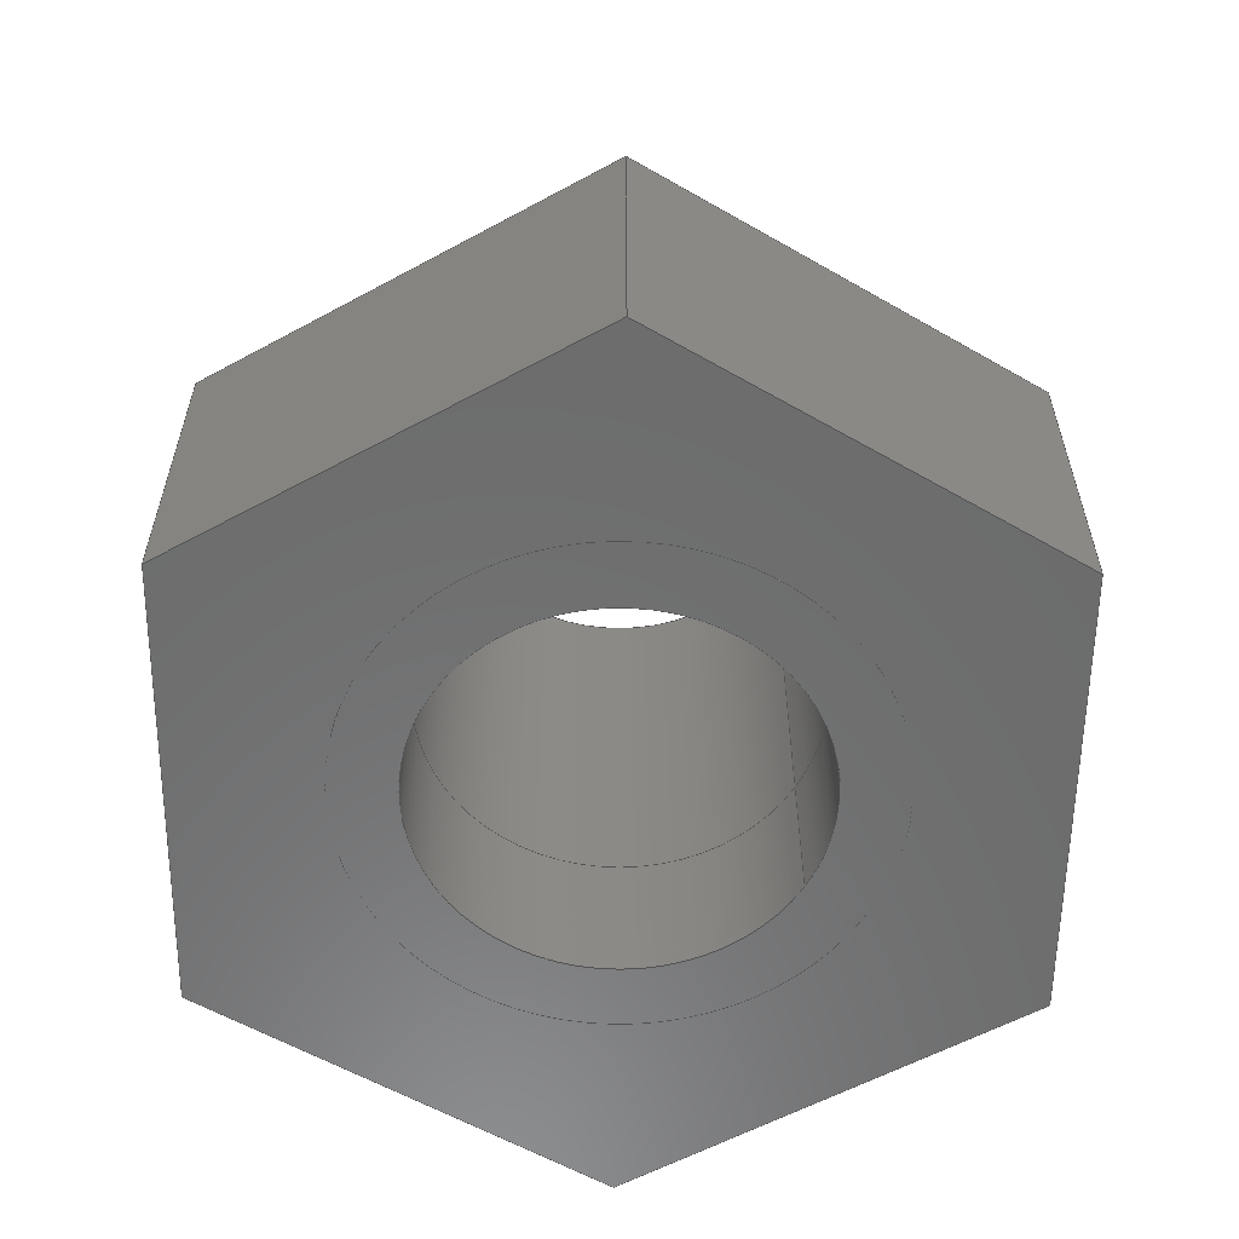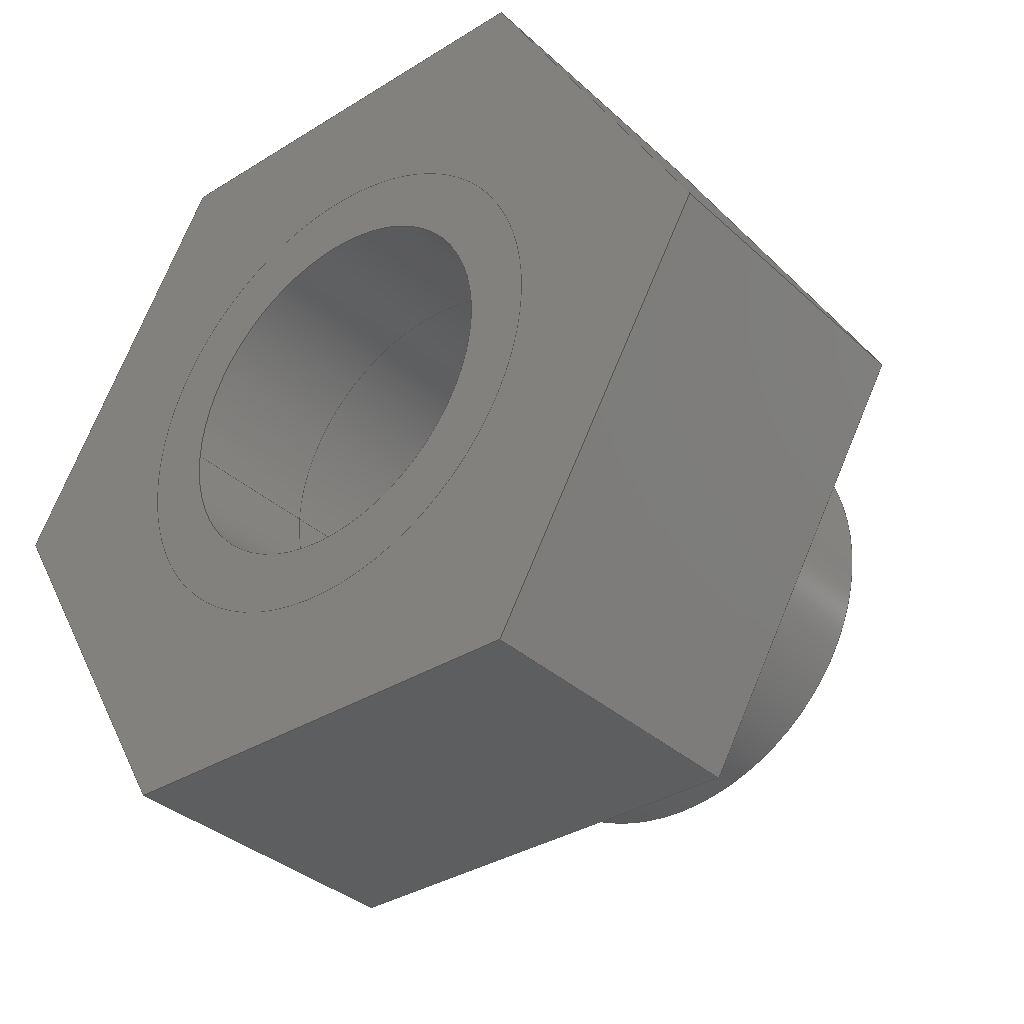
<metadata>
{"format":"step","ext":"step","renderer":"f3d","projection":"perspective","resolution":1024,"background":"white","views":[{"elev":-58.5,"azim":149.2,"up":"+Y"},{"elev":-34.8,"azim":39.6,"up":"+Z"}]}
</metadata>
<code>
ISO-10303-21;
DATA;
#1=MECHANICAL_DESIGN_GEOMETRIC_PRESENTATION_REPRESENTATION('',(#4,#5),
#417);
#2=SHAPE_REPRESENTATION_RELATIONSHIP('SRR','None',#424,#3);
#3=ADVANCED_BREP_SHAPE_REPRESENTATION('',(#6,#7),#416);
#4=STYLED_ITEM('',(#433),#6);
#5=STYLED_ITEM('',(#433),#7);
#6=MANIFOLD_SOLID_BREP('Body1',#240);
#7=MANIFOLD_SOLID_BREP('Body3',#241);
#8=FACE_BOUND('',#42,.T.);
#9=FACE_BOUND('',#44,.T.);
#10=FACE_BOUND('',#52,.T.);
#11=FACE_BOUND('',#56,.T.);
#12=FACE_BOUND('',#58,.T.);
#13=PLANE('',#261);
#14=PLANE('',#262);
#15=PLANE('',#263);
#16=PLANE('',#264);
#17=PLANE('',#265);
#18=PLANE('',#266);
#19=PLANE('',#267);
#20=PLANE('',#268);
#21=PLANE('',#269);
#22=PLANE('',#276);
#23=PLANE('',#277);
#24=FACE_OUTER_BOUND('',#39,.T.);
#25=FACE_OUTER_BOUND('',#40,.T.);
#26=FACE_OUTER_BOUND('',#41,.T.);
#27=FACE_OUTER_BOUND('',#43,.T.);
#28=FACE_OUTER_BOUND('',#45,.T.);
#29=FACE_OUTER_BOUND('',#46,.T.);
#30=FACE_OUTER_BOUND('',#47,.T.);
#31=FACE_OUTER_BOUND('',#48,.T.);
#32=FACE_OUTER_BOUND('',#49,.T.);
#33=FACE_OUTER_BOUND('',#50,.T.);
#34=FACE_OUTER_BOUND('',#51,.T.);
#35=FACE_OUTER_BOUND('',#53,.T.);
#36=FACE_OUTER_BOUND('',#54,.T.);
#37=FACE_OUTER_BOUND('',#55,.T.);
#38=FACE_OUTER_BOUND('',#57,.T.);
#39=EDGE_LOOP('',(#161,#162,#163,#164));
#40=EDGE_LOOP('',(#165,#166,#167,#168));
#41=EDGE_LOOP('',(#169));
#42=EDGE_LOOP('',(#170));
#43=EDGE_LOOP('',(#171,#172,#173,#174,#175,#176));
#44=EDGE_LOOP('',(#177));
#45=EDGE_LOOP('',(#178,#179,#180,#181));
#46=EDGE_LOOP('',(#182,#183,#184,#185));
#47=EDGE_LOOP('',(#186,#187,#188,#189));
#48=EDGE_LOOP('',(#190,#191,#192,#193));
#49=EDGE_LOOP('',(#194,#195,#196,#197));
#50=EDGE_LOOP('',(#198,#199,#200,#201));
#51=EDGE_LOOP('',(#202,#203,#204,#205,#206,#207));
#52=EDGE_LOOP('',(#208));
#53=EDGE_LOOP('',(#209,#210,#211,#212));
#54=EDGE_LOOP('',(#213,#214,#215,#216));
#55=EDGE_LOOP('',(#217));
#56=EDGE_LOOP('',(#218));
#57=EDGE_LOOP('',(#219));
#58=EDGE_LOOP('',(#220));
#59=LINE('',#353,#81);
#60=LINE('',#359,#82);
#61=LINE('',#365,#83);
#62=LINE('',#367,#84);
#63=LINE('',#369,#85);
#64=LINE('',#371,#86);
#65=LINE('',#373,#87);
#66=LINE('',#374,#88);
#67=LINE('',#378,#89);
#68=LINE('',#379,#90);
#69=LINE('',#380,#91);
#70=LINE('',#383,#92);
#71=LINE('',#384,#93);
#72=LINE('',#387,#94);
#73=LINE('',#388,#95);
#74=LINE('',#391,#96);
#75=LINE('',#392,#97);
#76=LINE('',#395,#98);
#77=LINE('',#396,#99);
#78=LINE('',#398,#100);
#79=LINE('',#404,#101);
#80=LINE('',#410,#102);
#81=VECTOR('',#284,3.75);
#82=VECTOR('',#291,5);
#83=VECTOR('',#298,1);
#84=VECTOR('',#299,1);
#85=VECTOR('',#300,1);
#86=VECTOR('',#301,1);
#87=VECTOR('',#302,1);
#88=VECTOR('',#303,1);
#89=VECTOR('',#306,1);
#90=VECTOR('',#307,1);
#91=VECTOR('',#308,1);
#92=VECTOR('',#311,1);
#93=VECTOR('',#312,1);
#94=VECTOR('',#315,1);
#95=VECTOR('',#316,1);
#96=VECTOR('',#319,1);
#97=VECTOR('',#320,1);
#98=VECTOR('',#323,1);
#99=VECTOR('',#324,1);
#100=VECTOR('',#327,1);
#101=VECTOR('',#334,3.75);
#102=VECTOR('',#341,5);
#103=CIRCLE('',#256,3.75);
#104=CIRCLE('',#257,3.75);
#105=CIRCLE('',#259,5);
#106=CIRCLE('',#260,5);
#107=CIRCLE('',#271,3.75);
#108=CIRCLE('',#272,3.75);
#109=CIRCLE('',#274,5);
#110=CIRCLE('',#275,5);
#111=VERTEX_POINT('',#350);
#112=VERTEX_POINT('',#352);
#113=VERTEX_POINT('',#356);
#114=VERTEX_POINT('',#358);
#115=VERTEX_POINT('',#363);
#116=VERTEX_POINT('',#364);
#117=VERTEX_POINT('',#366);
#118=VERTEX_POINT('',#368);
#119=VERTEX_POINT('',#370);
#120=VERTEX_POINT('',#372);
#121=VERTEX_POINT('',#376);
#122=VERTEX_POINT('',#377);
#123=VERTEX_POINT('',#382);
#124=VERTEX_POINT('',#386);
#125=VERTEX_POINT('',#390);
#126=VERTEX_POINT('',#394);
#127=VERTEX_POINT('',#401);
#128=VERTEX_POINT('',#403);
#129=VERTEX_POINT('',#407);
#130=VERTEX_POINT('',#409);
#131=EDGE_CURVE('',#111,#111,#103,.T.);
#132=EDGE_CURVE('',#111,#112,#59,.T.);
#133=EDGE_CURVE('',#112,#112,#104,.T.);
#134=EDGE_CURVE('',#113,#113,#105,.T.);
#135=EDGE_CURVE('',#113,#114,#60,.T.);
#136=EDGE_CURVE('',#114,#114,#106,.T.);
#137=EDGE_CURVE('',#115,#116,#61,.T.);
#138=EDGE_CURVE('',#116,#117,#62,.T.);
#139=EDGE_CURVE('',#117,#118,#63,.T.);
#140=EDGE_CURVE('',#118,#119,#64,.T.);
#141=EDGE_CURVE('',#119,#120,#65,.T.);
#142=EDGE_CURVE('',#120,#115,#66,.T.);
#143=EDGE_CURVE('',#121,#122,#67,.T.);
#144=EDGE_CURVE('',#122,#115,#68,.T.);
#145=EDGE_CURVE('',#121,#120,#69,.T.);
#146=EDGE_CURVE('',#123,#121,#70,.T.);
#147=EDGE_CURVE('',#123,#119,#71,.T.);
#148=EDGE_CURVE('',#124,#123,#72,.T.);
#149=EDGE_CURVE('',#124,#118,#73,.T.);
#150=EDGE_CURVE('',#125,#124,#74,.T.);
#151=EDGE_CURVE('',#125,#117,#75,.T.);
#152=EDGE_CURVE('',#126,#125,#76,.T.);
#153=EDGE_CURVE('',#126,#116,#77,.T.);
#154=EDGE_CURVE('',#122,#126,#78,.T.);
#155=EDGE_CURVE('',#127,#127,#107,.T.);
#156=EDGE_CURVE('',#127,#128,#79,.T.);
#157=EDGE_CURVE('',#128,#128,#108,.T.);
#158=EDGE_CURVE('',#129,#129,#109,.T.);
#159=EDGE_CURVE('',#129,#130,#80,.T.);
#160=EDGE_CURVE('',#130,#130,#110,.T.);
#161=ORIENTED_EDGE('',*,*,#131,.F.);
#162=ORIENTED_EDGE('',*,*,#132,.T.);
#163=ORIENTED_EDGE('',*,*,#133,.F.);
#164=ORIENTED_EDGE('',*,*,#132,.F.);
#165=ORIENTED_EDGE('',*,*,#134,.F.);
#166=ORIENTED_EDGE('',*,*,#135,.T.);
#167=ORIENTED_EDGE('',*,*,#136,.F.);
#168=ORIENTED_EDGE('',*,*,#135,.F.);
#169=ORIENTED_EDGE('',*,*,#134,.T.);
#170=ORIENTED_EDGE('',*,*,#131,.T.);
#171=ORIENTED_EDGE('',*,*,#137,.T.);
#172=ORIENTED_EDGE('',*,*,#138,.T.);
#173=ORIENTED_EDGE('',*,*,#139,.T.);
#174=ORIENTED_EDGE('',*,*,#140,.T.);
#175=ORIENTED_EDGE('',*,*,#141,.T.);
#176=ORIENTED_EDGE('',*,*,#142,.T.);
#177=ORIENTED_EDGE('',*,*,#136,.T.);
#178=ORIENTED_EDGE('',*,*,#143,.T.);
#179=ORIENTED_EDGE('',*,*,#144,.T.);
#180=ORIENTED_EDGE('',*,*,#142,.F.);
#181=ORIENTED_EDGE('',*,*,#145,.F.);
#182=ORIENTED_EDGE('',*,*,#146,.T.);
#183=ORIENTED_EDGE('',*,*,#145,.T.);
#184=ORIENTED_EDGE('',*,*,#141,.F.);
#185=ORIENTED_EDGE('',*,*,#147,.F.);
#186=ORIENTED_EDGE('',*,*,#148,.T.);
#187=ORIENTED_EDGE('',*,*,#147,.T.);
#188=ORIENTED_EDGE('',*,*,#140,.F.);
#189=ORIENTED_EDGE('',*,*,#149,.F.);
#190=ORIENTED_EDGE('',*,*,#150,.T.);
#191=ORIENTED_EDGE('',*,*,#149,.T.);
#192=ORIENTED_EDGE('',*,*,#139,.F.);
#193=ORIENTED_EDGE('',*,*,#151,.F.);
#194=ORIENTED_EDGE('',*,*,#152,.T.);
#195=ORIENTED_EDGE('',*,*,#151,.T.);
#196=ORIENTED_EDGE('',*,*,#138,.F.);
#197=ORIENTED_EDGE('',*,*,#153,.F.);
#198=ORIENTED_EDGE('',*,*,#154,.T.);
#199=ORIENTED_EDGE('',*,*,#153,.T.);
#200=ORIENTED_EDGE('',*,*,#137,.F.);
#201=ORIENTED_EDGE('',*,*,#144,.F.);
#202=ORIENTED_EDGE('',*,*,#154,.F.);
#203=ORIENTED_EDGE('',*,*,#143,.F.);
#204=ORIENTED_EDGE('',*,*,#146,.F.);
#205=ORIENTED_EDGE('',*,*,#148,.F.);
#206=ORIENTED_EDGE('',*,*,#150,.F.);
#207=ORIENTED_EDGE('',*,*,#152,.F.);
#208=ORIENTED_EDGE('',*,*,#133,.T.);
#209=ORIENTED_EDGE('',*,*,#155,.F.);
#210=ORIENTED_EDGE('',*,*,#156,.T.);
#211=ORIENTED_EDGE('',*,*,#157,.T.);
#212=ORIENTED_EDGE('',*,*,#156,.F.);
#213=ORIENTED_EDGE('',*,*,#158,.F.);
#214=ORIENTED_EDGE('',*,*,#159,.T.);
#215=ORIENTED_EDGE('',*,*,#160,.T.);
#216=ORIENTED_EDGE('',*,*,#159,.F.);
#217=ORIENTED_EDGE('',*,*,#158,.T.);
#218=ORIENTED_EDGE('',*,*,#155,.T.);
#219=ORIENTED_EDGE('',*,*,#160,.F.);
#220=ORIENTED_EDGE('',*,*,#157,.F.);
#221=CYLINDRICAL_SURFACE('',#255,3.75);
#222=CYLINDRICAL_SURFACE('',#258,5);
#223=CYLINDRICAL_SURFACE('',#270,3.75);
#224=CYLINDRICAL_SURFACE('',#273,5);
#225=ADVANCED_FACE('',(#24),#221,.F.);
#226=ADVANCED_FACE('',(#25),#222,.T.);
#227=ADVANCED_FACE('',(#26,#8),#13,.T.);
#228=ADVANCED_FACE('',(#27,#9),#14,.T.);
#229=ADVANCED_FACE('',(#28),#15,.T.);
#230=ADVANCED_FACE('',(#29),#16,.T.);
#231=ADVANCED_FACE('',(#30),#17,.T.);
#232=ADVANCED_FACE('',(#31),#18,.T.);
#233=ADVANCED_FACE('',(#32),#19,.T.);
#234=ADVANCED_FACE('',(#33),#20,.T.);
#235=ADVANCED_FACE('',(#34,#10),#21,.F.);
#236=ADVANCED_FACE('',(#35),#223,.F.);
#237=ADVANCED_FACE('',(#36),#224,.T.);
#238=ADVANCED_FACE('',(#37,#11),#22,.T.);
#239=ADVANCED_FACE('',(#38,#12),#23,.F.);
#240=CLOSED_SHELL('',(#225,#226,#227,#228,#229,#230,#231,#232,#233,#234,
#235));
#241=CLOSED_SHELL('',(#236,#237,#238,#239));
#242=DERIVED_UNIT_ELEMENT(#244,1);
#243=DERIVED_UNIT_ELEMENT(#419,3);
#244=(
MASS_UNIT()
NAMED_UNIT(*)
SI_UNIT(.KILO.,.GRAM.)
);
#245=DERIVED_UNIT((#242,#243));
#246=MEASURE_REPRESENTATION_ITEM('density measure',
POSITIVE_RATIO_MEASURE(7850),#245);
#247=PROPERTY_DEFINITION_REPRESENTATION(#252,#249);
#248=PROPERTY_DEFINITION_REPRESENTATION(#253,#250);
#249=REPRESENTATION('material name',(#251),#416);
#250=REPRESENTATION('density',(#246),#416);
#251=DESCRIPTIVE_REPRESENTATION_ITEM('Steel','Steel');
#252=PROPERTY_DEFINITION('material property','material name',#426);
#253=PROPERTY_DEFINITION('material property','density of part',#426);
#254=AXIS2_PLACEMENT_3D('placement',#348,#278,#279);
#255=AXIS2_PLACEMENT_3D('',#349,#280,#281);
#256=AXIS2_PLACEMENT_3D('',#351,#282,#283);
#257=AXIS2_PLACEMENT_3D('',#354,#285,#286);
#258=AXIS2_PLACEMENT_3D('',#355,#287,#288);
#259=AXIS2_PLACEMENT_3D('',#357,#289,#290);
#260=AXIS2_PLACEMENT_3D('',#360,#292,#293);
#261=AXIS2_PLACEMENT_3D('',#361,#294,#295);
#262=AXIS2_PLACEMENT_3D('',#362,#296,#297);
#263=AXIS2_PLACEMENT_3D('',#375,#304,#305);
#264=AXIS2_PLACEMENT_3D('',#381,#309,#310);
#265=AXIS2_PLACEMENT_3D('',#385,#313,#314);
#266=AXIS2_PLACEMENT_3D('',#389,#317,#318);
#267=AXIS2_PLACEMENT_3D('',#393,#321,#322);
#268=AXIS2_PLACEMENT_3D('',#397,#325,#326);
#269=AXIS2_PLACEMENT_3D('',#399,#328,#329);
#270=AXIS2_PLACEMENT_3D('',#400,#330,#331);
#271=AXIS2_PLACEMENT_3D('',#402,#332,#333);
#272=AXIS2_PLACEMENT_3D('',#405,#335,#336);
#273=AXIS2_PLACEMENT_3D('',#406,#337,#338);
#274=AXIS2_PLACEMENT_3D('',#408,#339,#340);
#275=AXIS2_PLACEMENT_3D('',#411,#342,#343);
#276=AXIS2_PLACEMENT_3D('',#412,#344,#345);
#277=AXIS2_PLACEMENT_3D('',#413,#346,#347);
#278=DIRECTION('axis',(0,0,1));
#279=DIRECTION('refdir',(1,0,0));
#280=DIRECTION('center_axis',(0,1,0));
#281=DIRECTION('ref_axis',(1,0,0));
#282=DIRECTION('center_axis',(0,-1,0));
#283=DIRECTION('ref_axis',(1,0,0));
#284=DIRECTION('',(0,-1,0));
#285=DIRECTION('center_axis',(0,1,0));
#286=DIRECTION('ref_axis',(1,0,0));
#287=DIRECTION('center_axis',(0,1,0));
#288=DIRECTION('ref_axis',(1,0,0));
#289=DIRECTION('center_axis',(0,1,0));
#290=DIRECTION('ref_axis',(1,0,0));
#291=DIRECTION('',(0,-1,0));
#292=DIRECTION('center_axis',(0,-1,0));
#293=DIRECTION('ref_axis',(1,0,0));
#294=DIRECTION('center_axis',(0,1,0));
#295=DIRECTION('ref_axis',(1,0,0));
#296=DIRECTION('center_axis',(0,1,0));
#297=DIRECTION('ref_axis',(0,0,1));
#298=DIRECTION('',(-1,0,-0.001498));
#299=DIRECTION('',(-0.5013,0,0.8653));
#300=DIRECTION('',(0.4987,0,0.8668));
#301=DIRECTION('',(1,0,0.001498));
#302=DIRECTION('',(0.5013,0,-0.8653));
#303=DIRECTION('',(-0.4987,0,-0.8668));
#304=DIRECTION('center_axis',(0.8668,0,-0.4987));
#305=DIRECTION('ref_axis',(-0.4987,0,-0.8668));
#306=DIRECTION('',(-0.4987,0,-0.8668));
#307=DIRECTION('',(0,1,0));
#308=DIRECTION('',(0,1,0));
#309=DIRECTION('center_axis',(0.8653,0,0.5013));
#310=DIRECTION('ref_axis',(0.5013,0,-0.8653));
#311=DIRECTION('',(0.5013,0,-0.8653));
#312=DIRECTION('',(0,1,0));
#313=DIRECTION('center_axis',(-0.001498,0,1));
#314=DIRECTION('ref_axis',(1,0,0.001498));
#315=DIRECTION('',(1,0,0.001498));
#316=DIRECTION('',(0,1,0));
#317=DIRECTION('center_axis',(-0.8668,0,0.4987));
#318=DIRECTION('ref_axis',(0.4987,0,0.8668));
#319=DIRECTION('',(0.4987,0,0.8668));
#320=DIRECTION('',(0,1,0));
#321=DIRECTION('center_axis',(-0.8653,0,-0.5013));
#322=DIRECTION('ref_axis',(-0.5013,0,0.8653));
#323=DIRECTION('',(-0.5013,0,0.8653));
#324=DIRECTION('',(0,1,0));
#325=DIRECTION('center_axis',(0.001498,0,-1));
#326=DIRECTION('ref_axis',(-1,0,-0.001498));
#327=DIRECTION('',(-1,0,-0.001498));
#328=DIRECTION('center_axis',(0,1,0));
#329=DIRECTION('ref_axis',(1,0,0));
#330=DIRECTION('center_axis',(0,1,0));
#331=DIRECTION('ref_axis',(1,0,0));
#332=DIRECTION('center_axis',(0,-1,0));
#333=DIRECTION('ref_axis',(1,0,0));
#334=DIRECTION('',(0,-1,0));
#335=DIRECTION('center_axis',(0,-1,0));
#336=DIRECTION('ref_axis',(1,0,0));
#337=DIRECTION('center_axis',(0,1,0));
#338=DIRECTION('ref_axis',(1,0,0));
#339=DIRECTION('center_axis',(0,1,0));
#340=DIRECTION('ref_axis',(1,0,0));
#341=DIRECTION('',(0,-1,0));
#342=DIRECTION('center_axis',(0,1,0));
#343=DIRECTION('ref_axis',(1,0,0));
#344=DIRECTION('center_axis',(0,1,0));
#345=DIRECTION('ref_axis',(1,0,0));
#346=DIRECTION('center_axis',(0,1,0));
#347=DIRECTION('ref_axis',(1,0,0));
#348=CARTESIAN_POINT('',(0,0,0));
#349=CARTESIAN_POINT('Origin',(-0.01161,0,7.75));
#350=CARTESIAN_POINT('',(-3.762,11.5,7.75));
#351=CARTESIAN_POINT('Origin',(-0.01161,11.5,7.75));
#352=CARTESIAN_POINT('',(-3.762,0,7.75));
#353=CARTESIAN_POINT('',(-3.762,0,7.75));
#354=CARTESIAN_POINT('Origin',(-0.01161,0,7.75));
#355=CARTESIAN_POINT('Origin',(-0.01161,0,7.75));
#356=CARTESIAN_POINT('',(-5.012,11.5,7.75));
#357=CARTESIAN_POINT('Origin',(-0.01161,11.5,7.75));
#358=CARTESIAN_POINT('',(-5.012,6.5,7.75));
#359=CARTESIAN_POINT('',(-5.012,0,7.75));
#360=CARTESIAN_POINT('Origin',(-0.01161,6.5,7.75));
#361=CARTESIAN_POINT('Origin',(-0.01161,11.5,7.75));
#362=CARTESIAN_POINT('Origin',(-0.01161,6.5,7.75));
#363=CARTESIAN_POINT('',(4.474,6.5,0.006703));
#364=CARTESIAN_POINT('',(-4.474,6.5,-0.006703));
#365=CARTESIAN_POINT('',(4.474,6.5,0.006703));
#366=CARTESIAN_POINT('',(-8.961,6.5,7.737));
#367=CARTESIAN_POINT('',(-4.474,6.5,-0.006703));
#368=CARTESIAN_POINT('',(-4.498,6.5,15.49));
#369=CARTESIAN_POINT('',(-8.961,6.5,7.737));
#370=CARTESIAN_POINT('',(4.451,6.5,15.51));
#371=CARTESIAN_POINT('',(-4.498,6.5,15.49));
#372=CARTESIAN_POINT('',(8.937,6.5,7.763));
#373=CARTESIAN_POINT('',(4.451,6.5,15.51));
#374=CARTESIAN_POINT('',(8.937,6.5,7.763));
#375=CARTESIAN_POINT('Origin',(8.937,0,7.763));
#376=CARTESIAN_POINT('',(8.937,0,7.763));
#377=CARTESIAN_POINT('',(4.474,0,0.006703));
#378=CARTESIAN_POINT('',(8.937,0,7.763));
#379=CARTESIAN_POINT('',(4.474,0,0.006703));
#380=CARTESIAN_POINT('',(8.937,0,7.763));
#381=CARTESIAN_POINT('Origin',(4.451,0,15.51));
#382=CARTESIAN_POINT('',(4.451,0,15.51));
#383=CARTESIAN_POINT('',(4.451,0,15.51));
#384=CARTESIAN_POINT('',(4.451,0,15.51));
#385=CARTESIAN_POINT('Origin',(-4.498,0,15.49));
#386=CARTESIAN_POINT('',(-4.498,0,15.49));
#387=CARTESIAN_POINT('',(-4.498,0,15.49));
#388=CARTESIAN_POINT('',(-4.498,0,15.49));
#389=CARTESIAN_POINT('Origin',(-8.961,0,7.737));
#390=CARTESIAN_POINT('',(-8.961,0,7.737));
#391=CARTESIAN_POINT('',(-8.961,0,7.737));
#392=CARTESIAN_POINT('',(-8.961,0,7.737));
#393=CARTESIAN_POINT('Origin',(-4.474,0,-0.006703));
#394=CARTESIAN_POINT('',(-4.474,0,-0.006703));
#395=CARTESIAN_POINT('',(-4.474,0,-0.006703));
#396=CARTESIAN_POINT('',(-4.474,0,-0.006703));
#397=CARTESIAN_POINT('Origin',(4.474,0,0.006703));
#398=CARTESIAN_POINT('',(4.474,0,0.006703));
#399=CARTESIAN_POINT('Origin',(-0.01161,0,7.75));
#400=CARTESIAN_POINT('Origin',(-0.01161,0,7.75));
#401=CARTESIAN_POINT('',(-3.762,3,7.75));
#402=CARTESIAN_POINT('Origin',(-0.01161,3,7.75));
#403=CARTESIAN_POINT('',(-3.762,0,7.75));
#404=CARTESIAN_POINT('',(-3.762,0,7.75));
#405=CARTESIAN_POINT('Origin',(-0.01161,0,7.75));
#406=CARTESIAN_POINT('Origin',(-0.01161,0,7.75));
#407=CARTESIAN_POINT('',(-5.012,3,7.75));
#408=CARTESIAN_POINT('Origin',(-0.01161,3,7.75));
#409=CARTESIAN_POINT('',(-5.012,0,7.75));
#410=CARTESIAN_POINT('',(-5.012,0,7.75));
#411=CARTESIAN_POINT('Origin',(-0.01161,0,7.75));
#412=CARTESIAN_POINT('Origin',(-0.01161,3,7.75));
#413=CARTESIAN_POINT('Origin',(-0.01161,0,7.75));
#414=UNCERTAINTY_MEASURE_WITH_UNIT(LENGTH_MEASURE(0.001),#418,
'DISTANCE_ACCURACY_VALUE',
'Maximum model space distance between geometric entities at asserted c
onnectivities');
#415=UNCERTAINTY_MEASURE_WITH_UNIT(LENGTH_MEASURE(0.001),#418,
'DISTANCE_ACCURACY_VALUE',
'Maximum model space distance between geometric entities at asserted c
onnectivities');
#416=(
GEOMETRIC_REPRESENTATION_CONTEXT(3)
GLOBAL_UNCERTAINTY_ASSIGNED_CONTEXT((#414))
GLOBAL_UNIT_ASSIGNED_CONTEXT((#418,#420,#421))
REPRESENTATION_CONTEXT('','3D')
);
#417=(
GEOMETRIC_REPRESENTATION_CONTEXT(3)
GLOBAL_UNCERTAINTY_ASSIGNED_CONTEXT((#415))
GLOBAL_UNIT_ASSIGNED_CONTEXT((#418,#420,#421))
REPRESENTATION_CONTEXT('','3D')
);
#418=(
LENGTH_UNIT()
NAMED_UNIT(*)
SI_UNIT(.CENTI.,.METRE.)
);
#419=(
LENGTH_UNIT()
NAMED_UNIT(*)
SI_UNIT($,.METRE.)
);
#420=(
NAMED_UNIT(*)
PLANE_ANGLE_UNIT()
SI_UNIT($,.RADIAN.)
);
#421=(
NAMED_UNIT(*)
SI_UNIT($,.STERADIAN.)
SOLID_ANGLE_UNIT()
);
#422=SHAPE_DEFINITION_REPRESENTATION(#423,#424);
#423=PRODUCT_DEFINITION_SHAPE('',$,#426);
#424=SHAPE_REPRESENTATION('',(#254),#416);
#425=PRODUCT_DEFINITION_CONTEXT('part definition',#430,'design');
#426=PRODUCT_DEFINITION('Untitled','Untitled',#427,#425);
#427=PRODUCT_DEFINITION_FORMATION('',$,#432);
#428=PRODUCT_RELATED_PRODUCT_CATEGORY('Untitled','Untitled',(#432));
#429=APPLICATION_PROTOCOL_DEFINITION('international standard',
'automotive_design',2009,#430);
#430=APPLICATION_CONTEXT(
'Core Data for Automotive Mechanical Design Process');
#431=PRODUCT_CONTEXT('part definition',#430,'mechanical');
#432=PRODUCT('Untitled','Untitled',$,(#431));
#433=PRESENTATION_STYLE_ASSIGNMENT((#434));
#434=SURFACE_STYLE_USAGE(.BOTH.,#435);
#435=SURFACE_SIDE_STYLE('',(#436));
#436=SURFACE_STYLE_FILL_AREA(#437);
#437=FILL_AREA_STYLE('Steel - Satin',(#438));
#438=FILL_AREA_STYLE_COLOUR('Steel - Satin',#439);
#439=COLOUR_RGB('Steel - Satin',0.6275,0.6275,0.6275);
ENDSEC;
END-ISO-10303-21;

</code>
